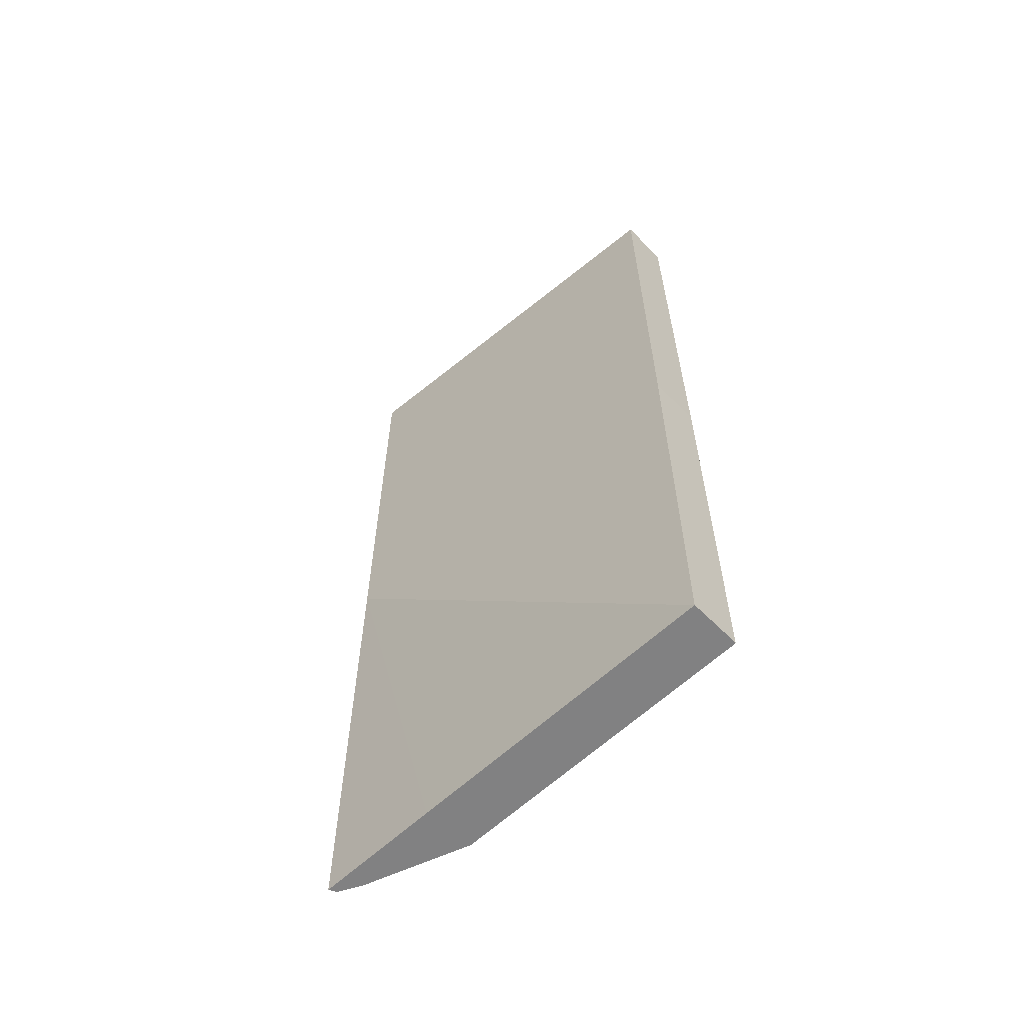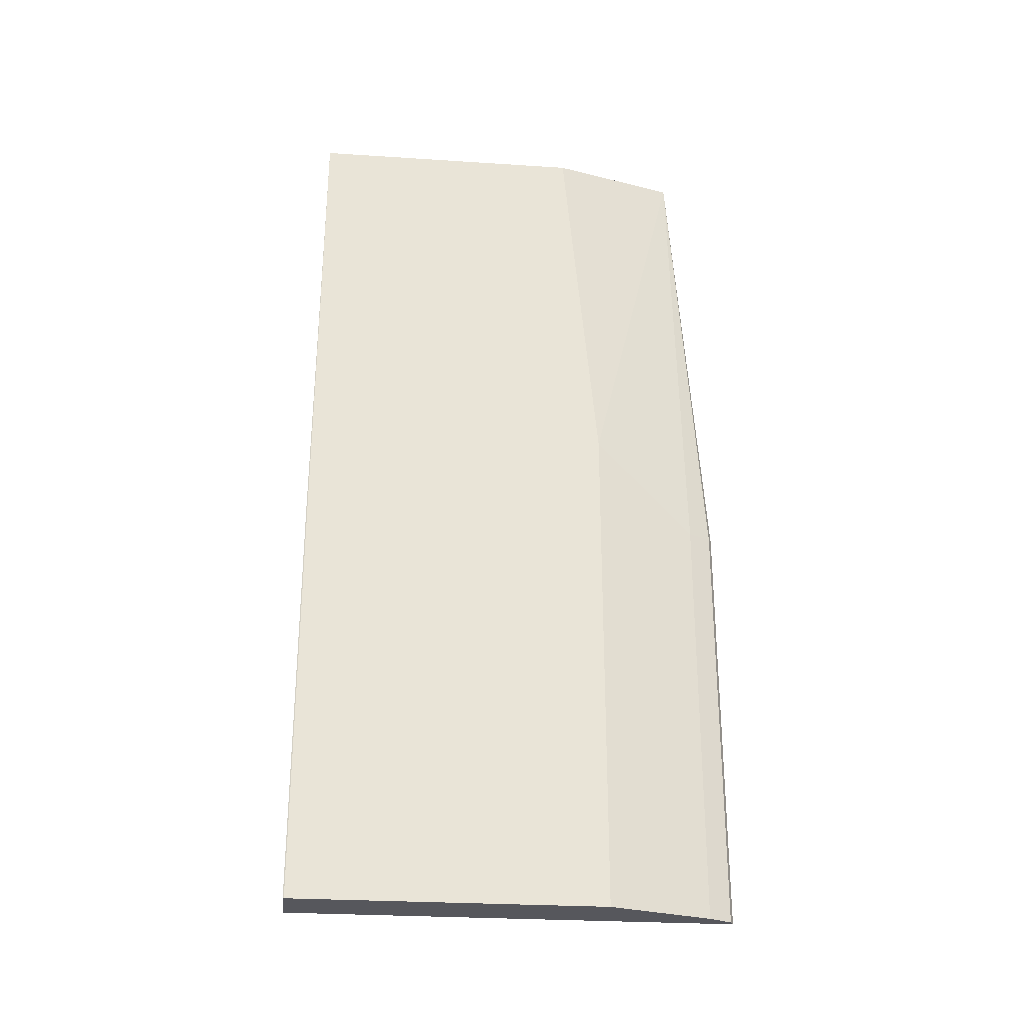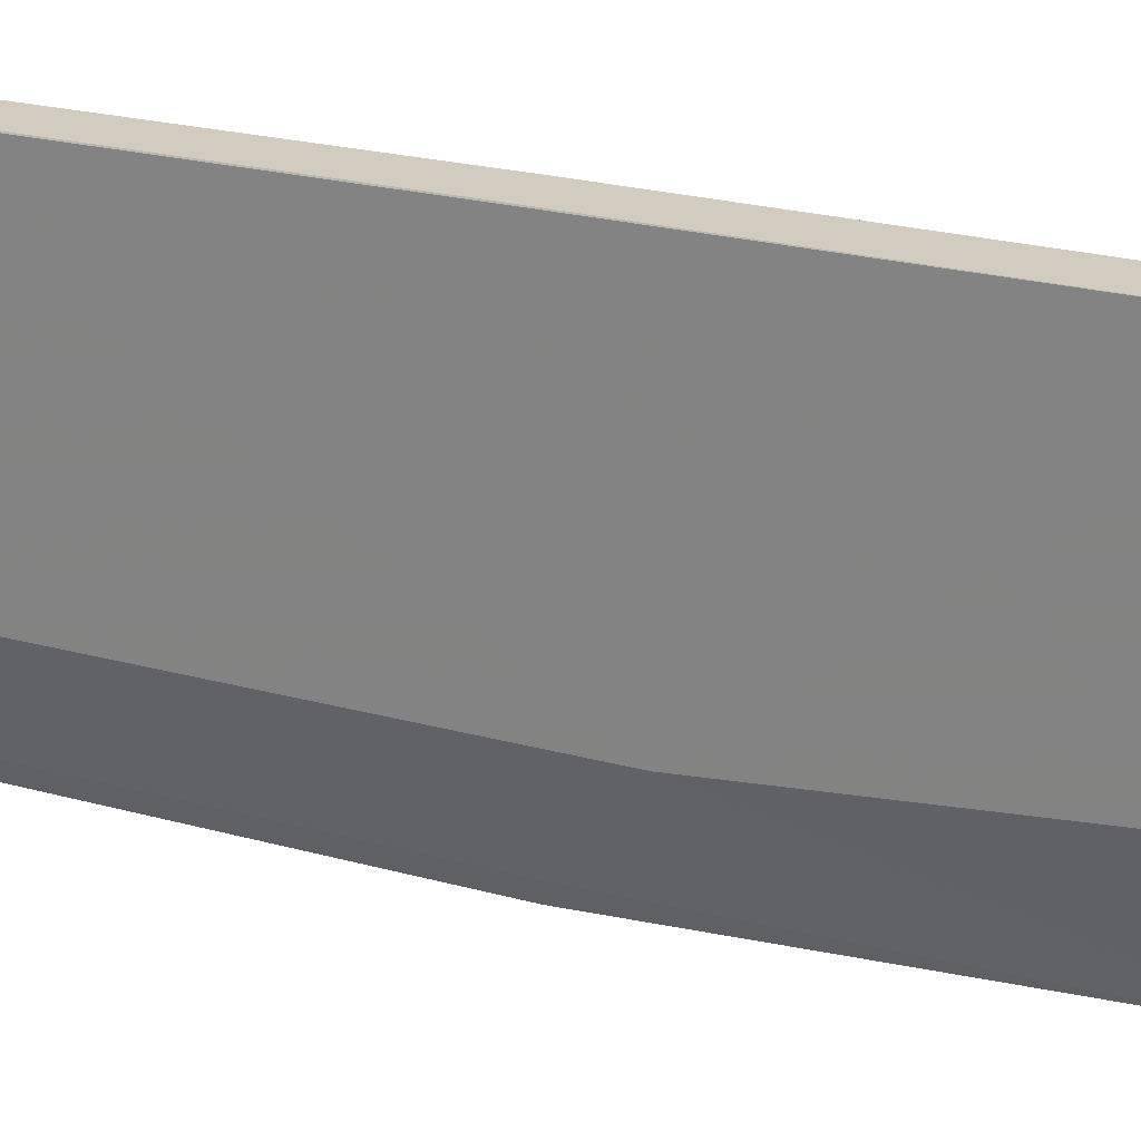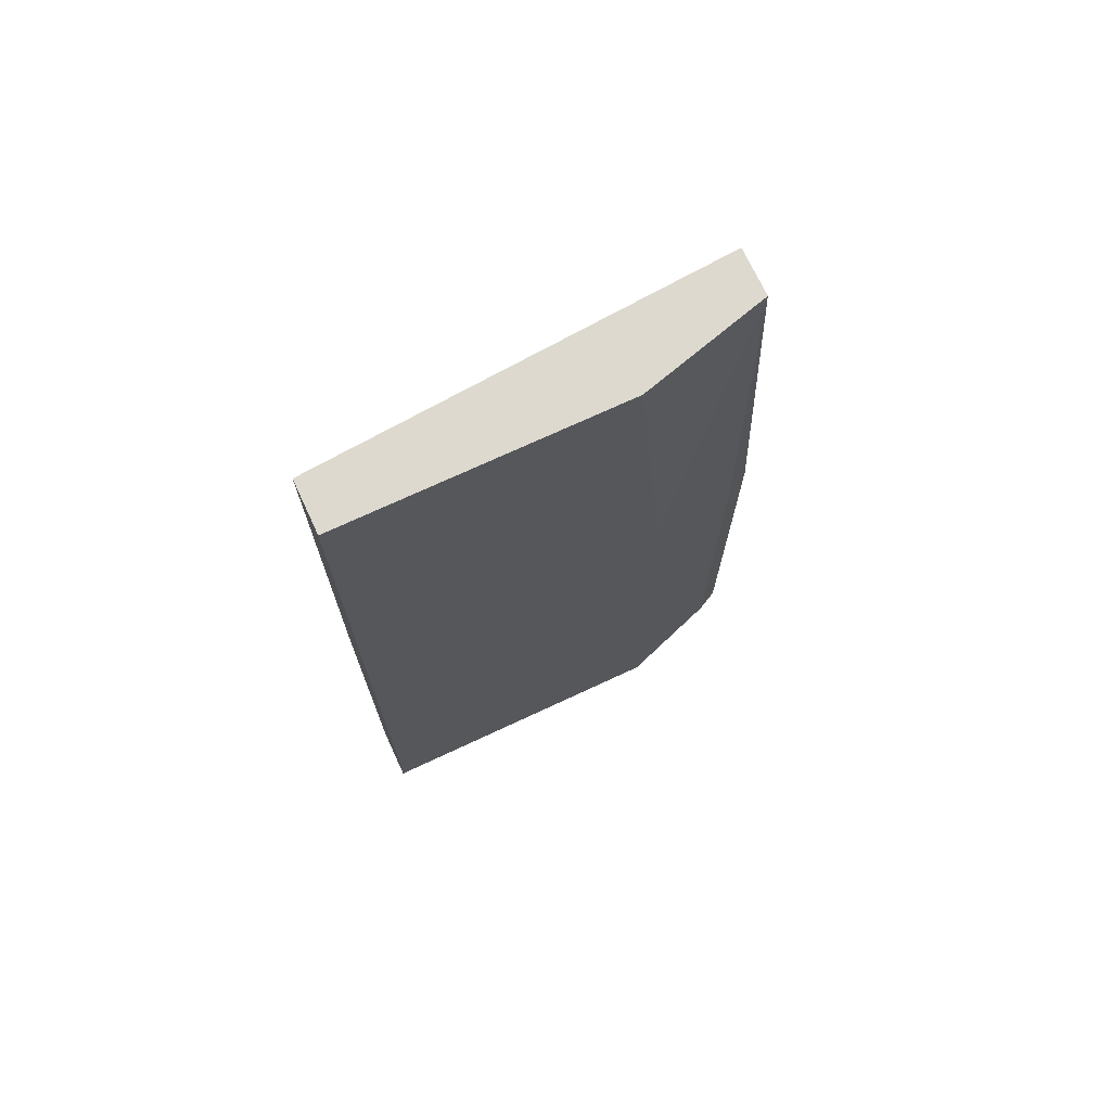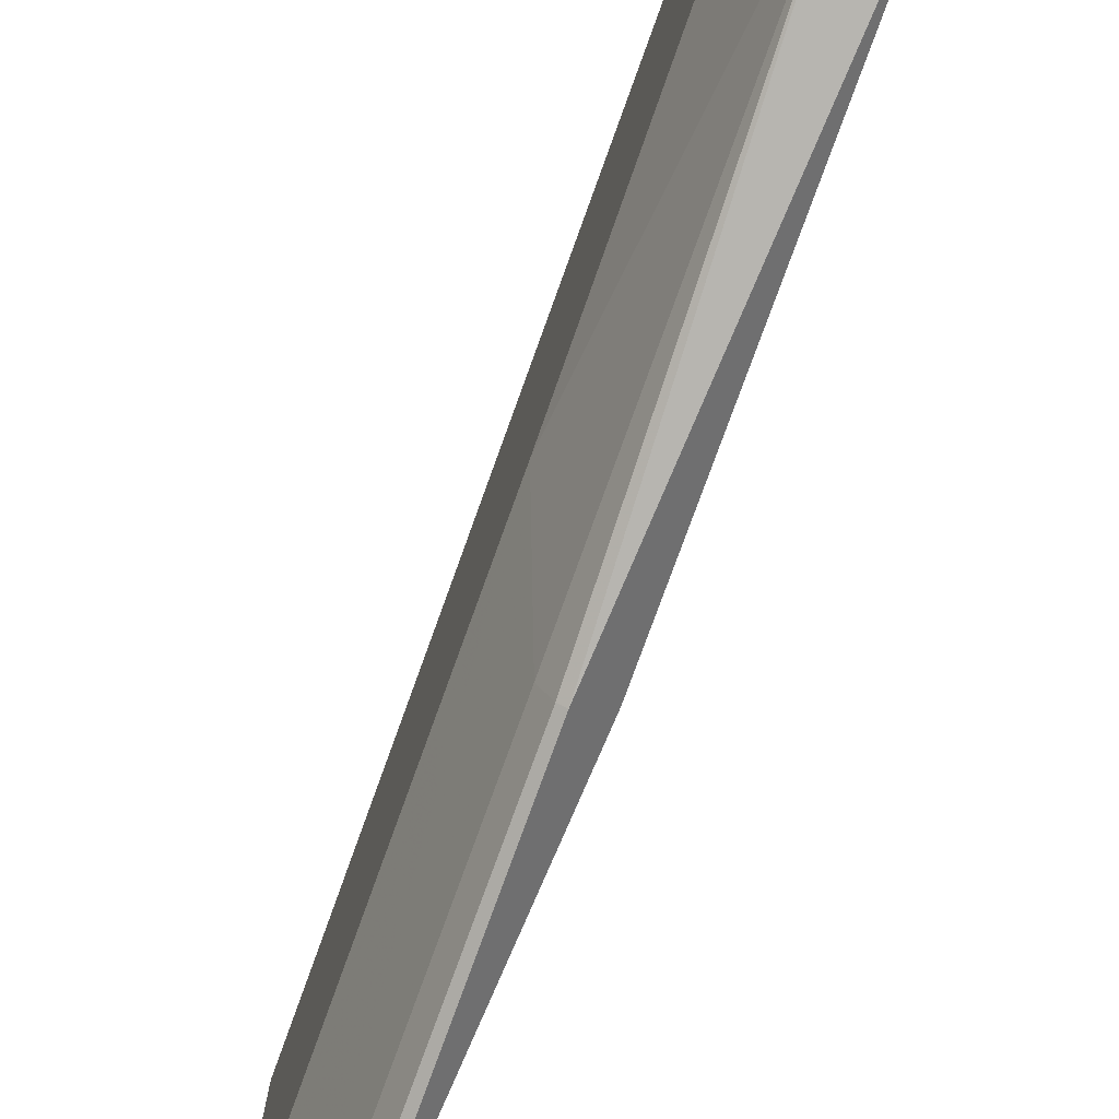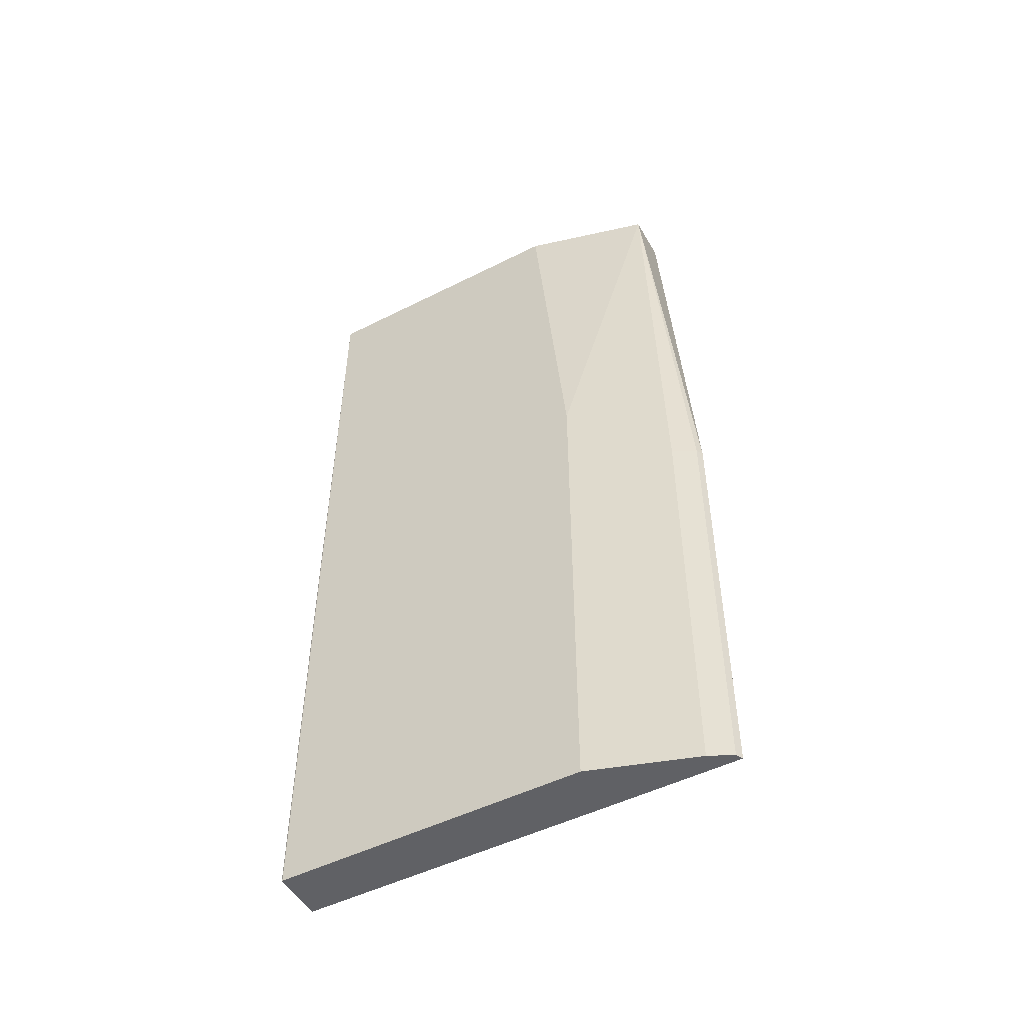
<metadata>
{"format":"obj","ext":"obj","renderer":"f3d","projection":"perspective","resolution":1024,"background":"white","views":[{"elev":-60.5,"azim":134.1,"up":"+Z"},{"elev":-27.5,"azim":-95.7,"up":"+Z"},{"elev":23.8,"azim":-65.4,"up":"+Y"},{"elev":71.8,"azim":-115.0,"up":"+Z"},{"elev":-76.4,"azim":-19.8,"up":"+Y"},{"elev":-49.7,"azim":-60.9,"up":"+Z"}]}
</metadata>
<code>
v -0.3241 0.01884 0.2132
v -0.3234 0.02023 -0.04971
v -0.3532 0.01884 0.2132
v -0.3529 0.02023 -0.04971
v -0.3532 0.01961 -0.04971
v -0.3532 0.01961 -0.2894
v -0.3529 0.02023 -0.2894
v -0.3234 0.02023 -0.2894
v -0.3068 -0.2096 0.2132
v -0.3532 -0.1373 0.2132
v -0.3336 -0.2096 0.2132
v -0.323 -0.2309 -0.04971
v -0.3068 -0.2096 -0.04971
v -0.323 -0.2309 -0.2894
v -0.327 -0.2289 -0.04971
v -0.327 -0.2289 -0.2894
v -0.3336 -0.2158 -0.2894
v -0.3336 -0.2158 -0.04971
v -0.3532 -0.157 1.994e-05
v -0.3532 -0.1569 -0.2894
v -0.323 -0.1584 -0.2894
f 19 6 20
f 18 11 19
f 18 15 11
f 15 12 11
f 19 11 10
f 19 10 3
f 19 3 6
f 17 19 20
f 21 14 8
f 20 7 14
f 6 7 20
f 8 14 7
f 21 13 14
f 21 8 13
f 13 8 9
f 3 10 1
f 18 19 17
f 17 20 14
f 18 17 15
f 12 9 11
f 16 17 14
f 2 3 1
f 5 3 4
f 5 6 3
f 5 4 6
f 4 7 6
f 4 2 7
f 2 8 7
f 2 9 8
f 4 3 2
f 9 1 10
f 11 9 10
f 16 15 17
f 12 13 9
f 12 14 13
f 15 14 12
f 16 14 15
f 2 1 9

</code>
